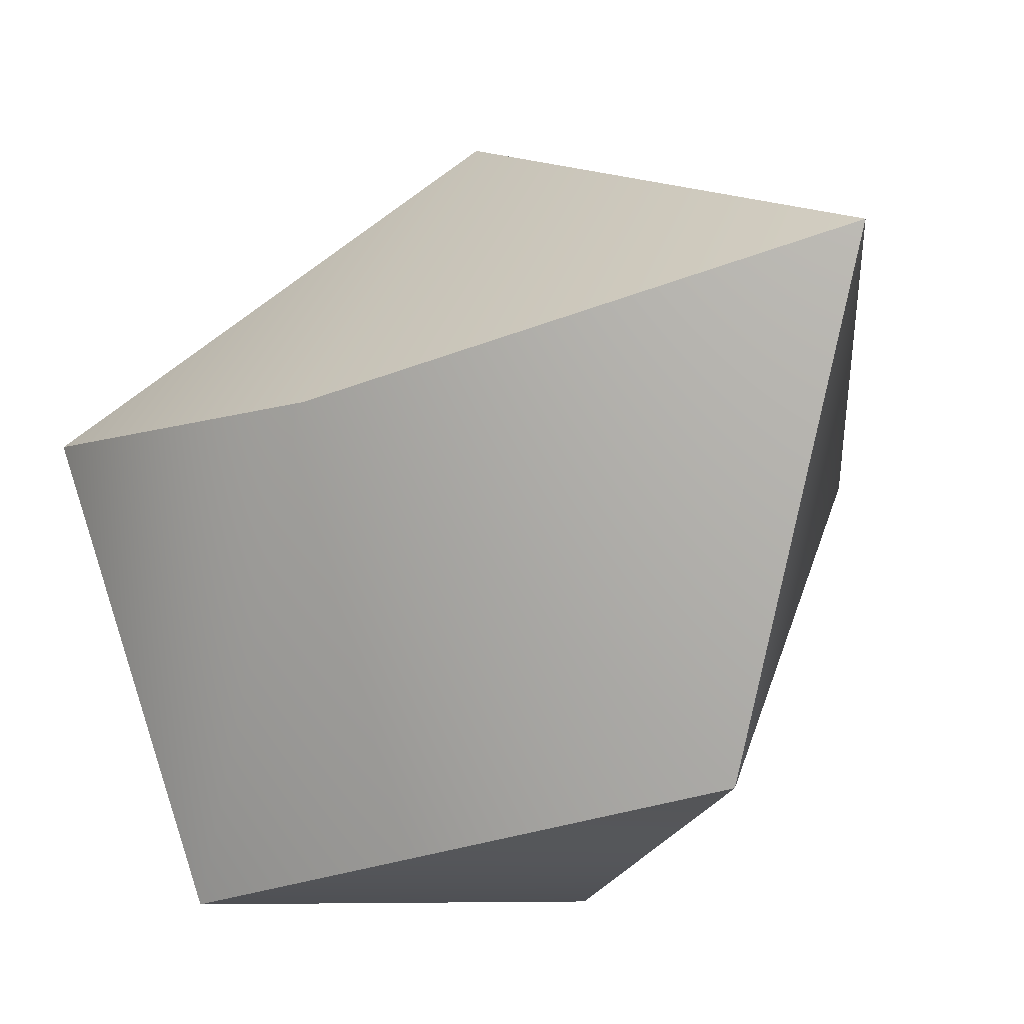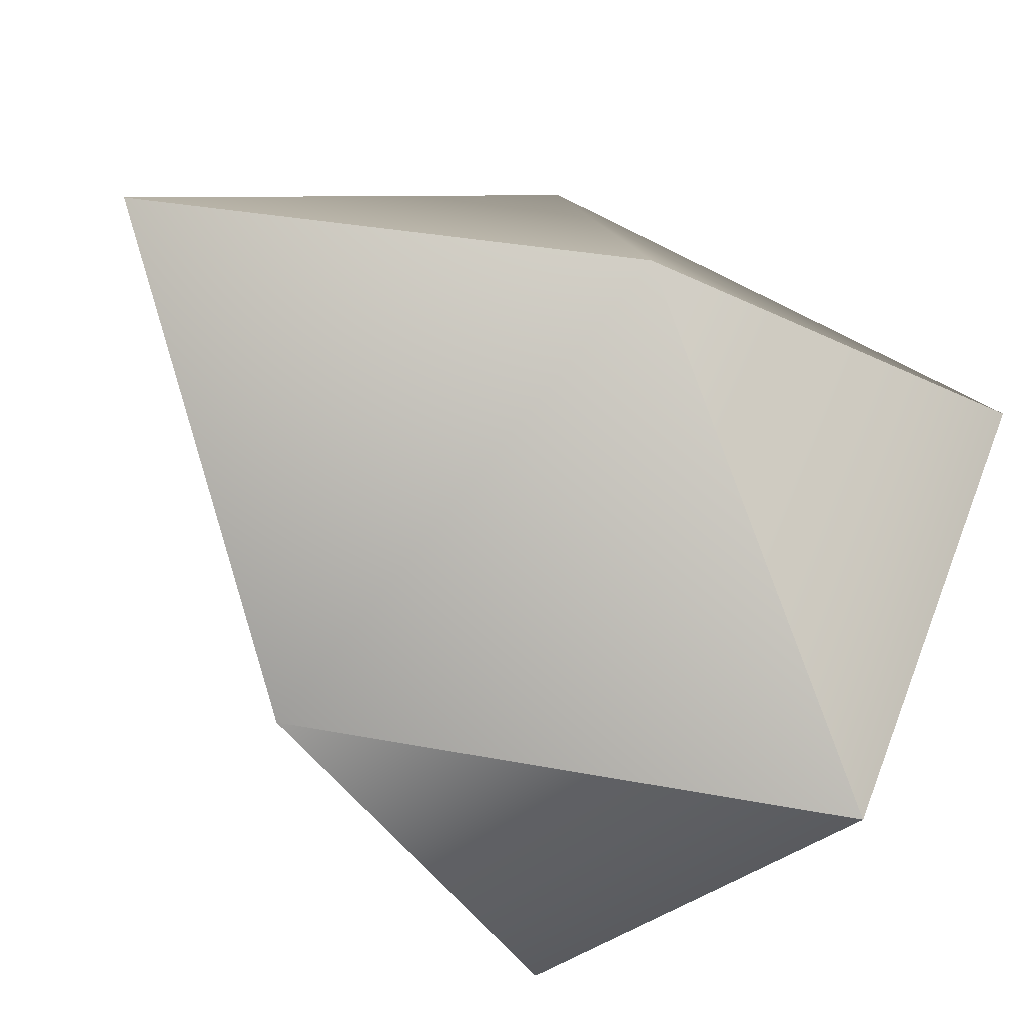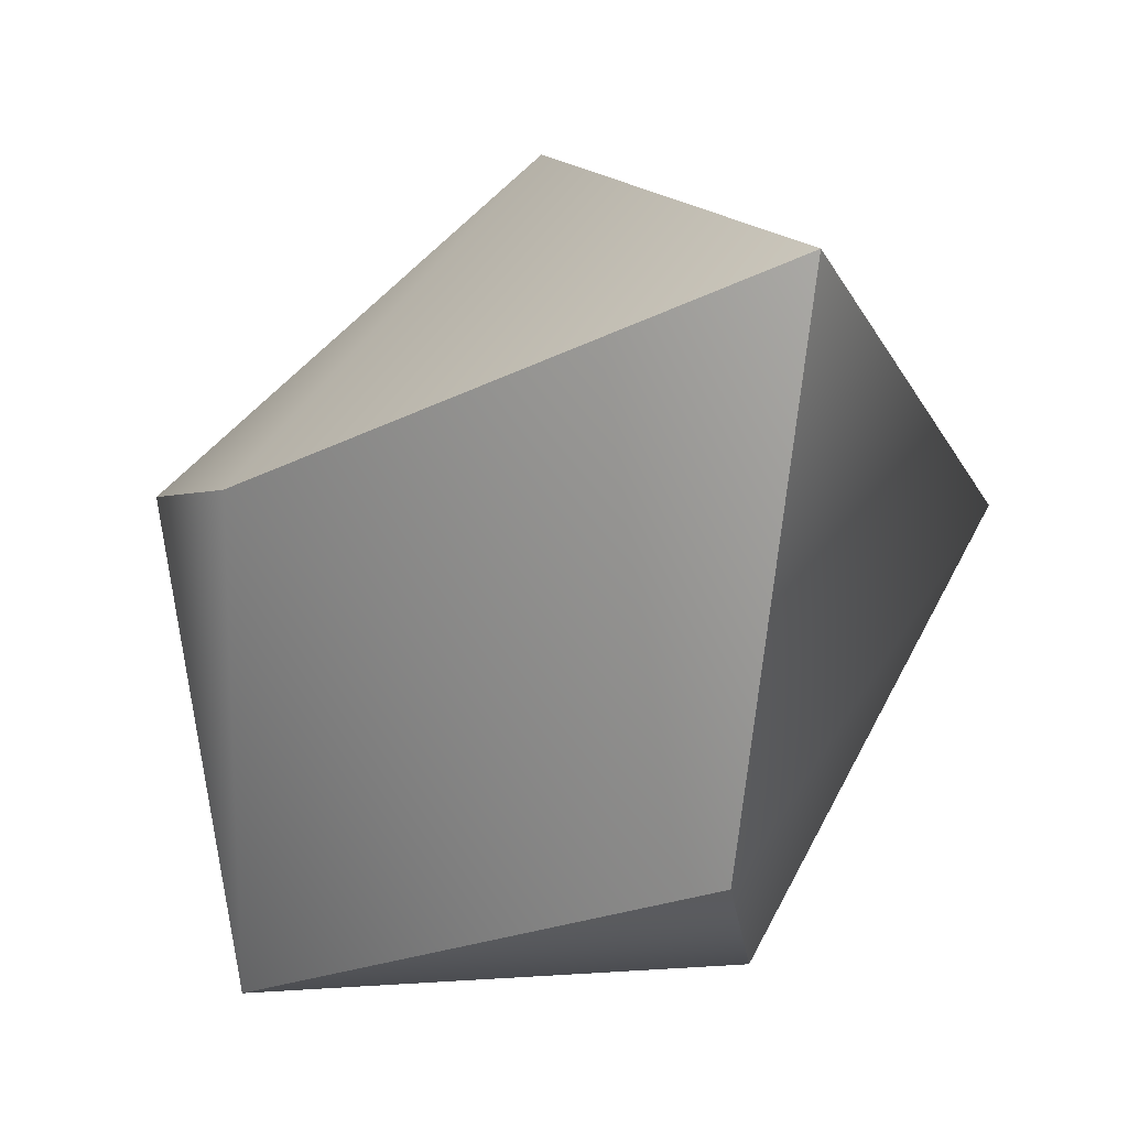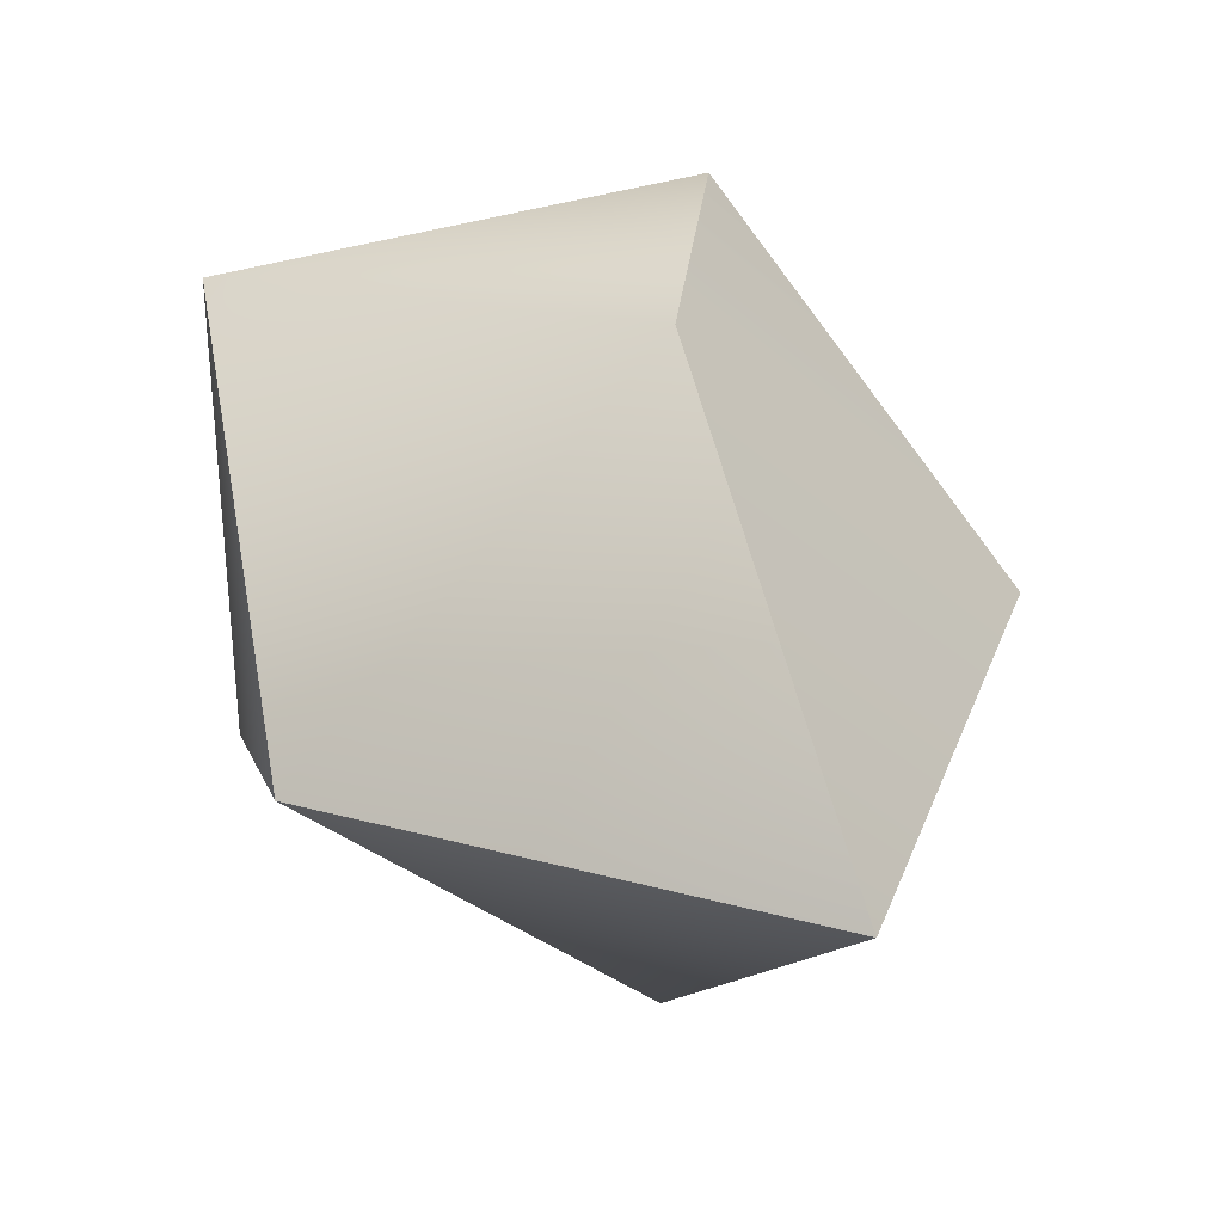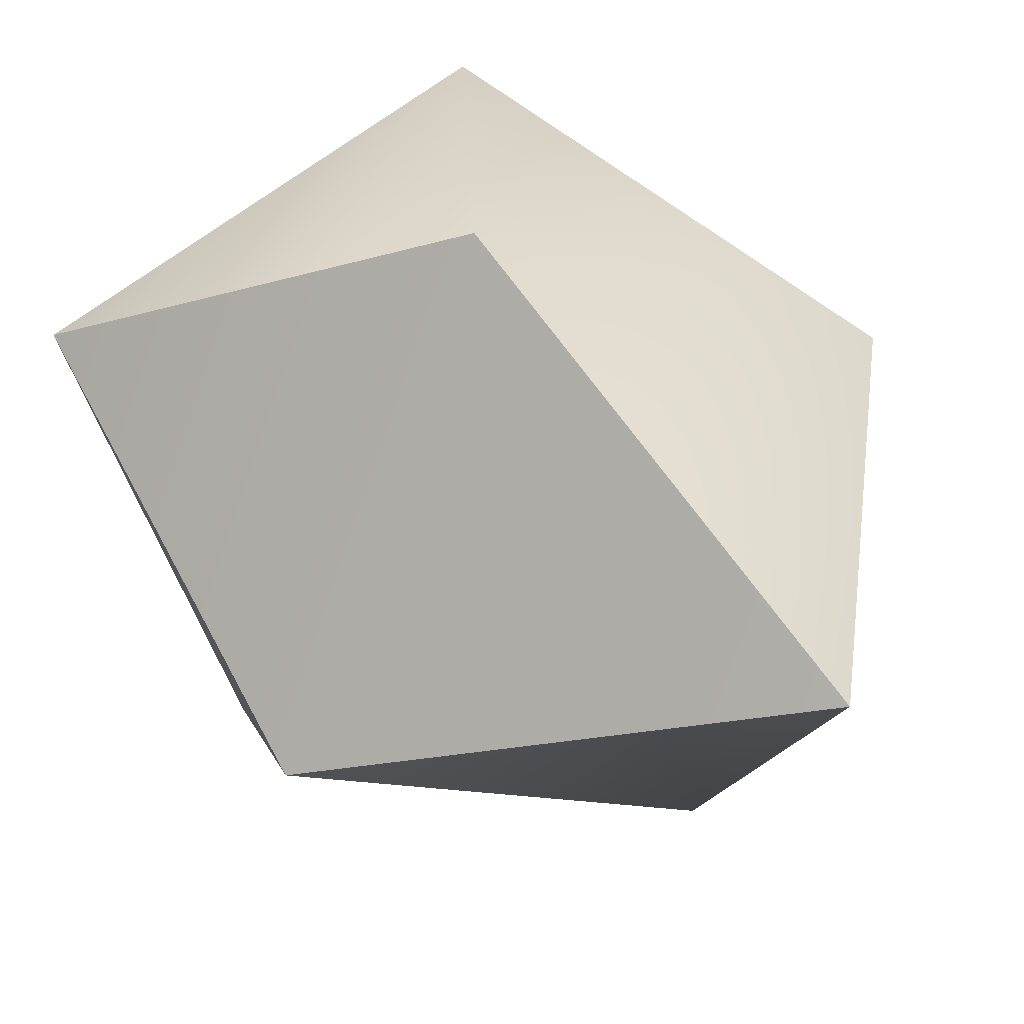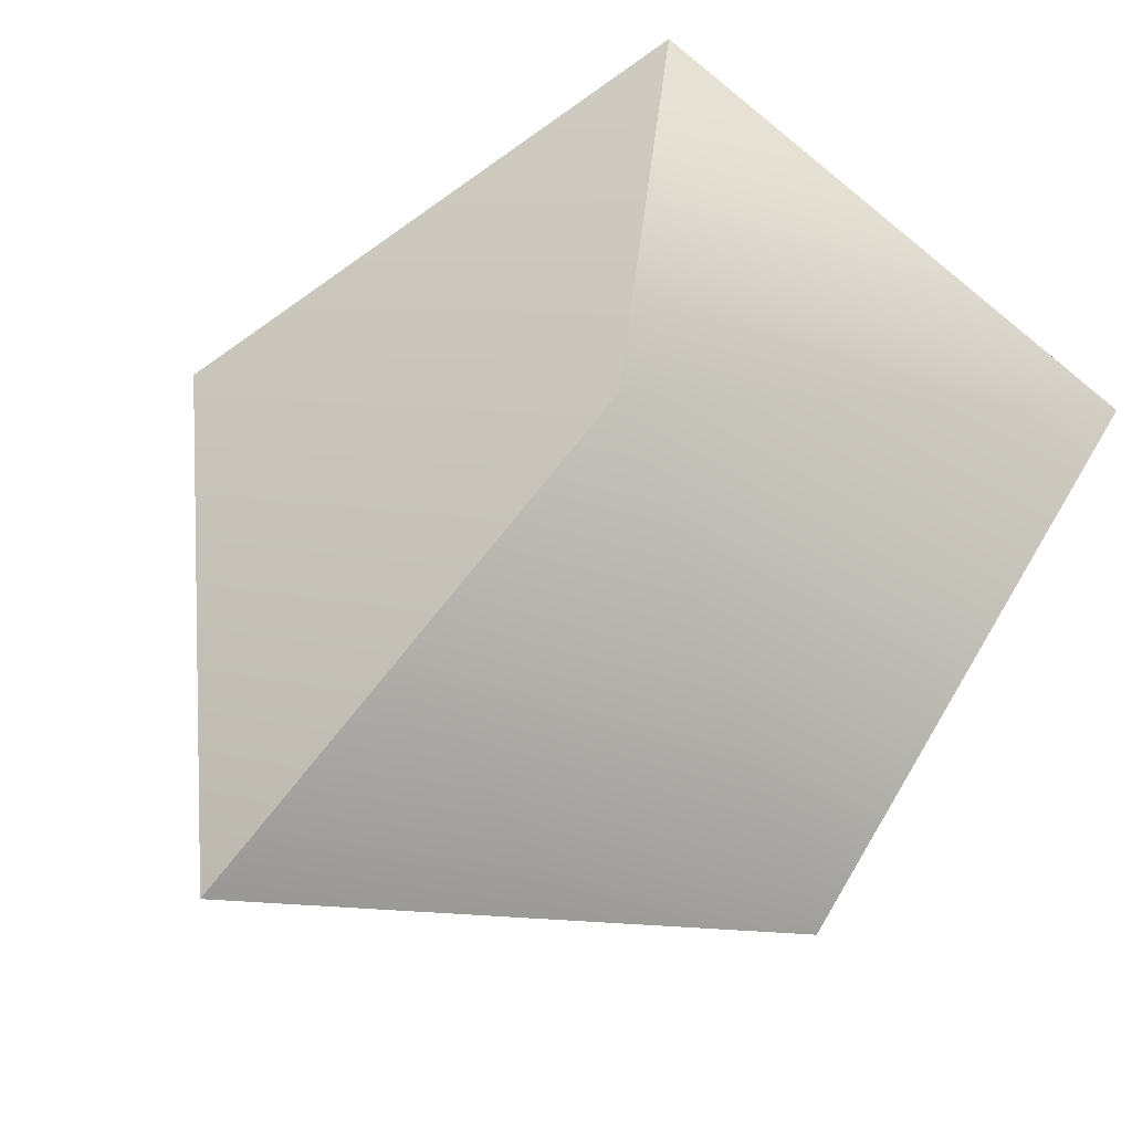
<metadata>
{"format":"obj","ext":"obj","renderer":"f3d","projection":"perspective","resolution":1024,"background":"white","views":[{"elev":-10.2,"azim":128.0,"up":"+Y"},{"elev":-25.6,"azim":-130.3,"up":"+Y"},{"elev":-5.0,"azim":146.9,"up":"+Y"},{"elev":-48.3,"azim":87.9,"up":"+Z"},{"elev":57.6,"azim":132.5,"up":"+Y"},{"elev":75.5,"azim":-144.7,"up":"+Y"}]}
</metadata>
<code>
g GyroElongatedSquarePyramid
v 0.04441 -0.3831 -0.426
v 0.5544 0.07964 -0.1289
v 0.3296 -0.5256 0.2528
v 0.3074 0.151 0.5757
v 0.01309 0.5737 0.03057
v -0.4359 0.1732 0.4783
v -0.4969 0.111 -0.2666
v -0.4137 -0.5034 0.1555
v 0.09761 0.3236 -0.6714
v 0.5544 0.07964 -0.1289
v 0.3074 0.151 0.5757
v 0.01309 0.5737 0.03057
v 0.3074 0.151 0.5757
v -0.4969 0.111 -0.2666
v -0.4359 0.1732 0.4783
v 0.04441 -0.3831 -0.426
v 0.3296 -0.5256 0.2528
v 0.09761 0.3236 -0.6714
v 0.09761 0.3236 -0.6714
v 0.09761 0.3236 -0.6714
v -0.4359 0.1732 0.4783
v 0.3296 -0.5256 0.2528
v -0.4137 -0.5034 0.1555
v 0.3074 0.151 0.5757
v -0.4137 -0.5034 0.1555
v -0.4137 -0.5034 0.1555
f 14 8 15
f 16 17 26
f 1 9 2
f 1 2 3
f 3 2 4
f 5 11 10
f 5 10 18
f 6 13 12
f 6 12 7
f 7 12 19
f 16 25 14
f 16 14 20
f 21 23 22
f 21 22 24

</code>
